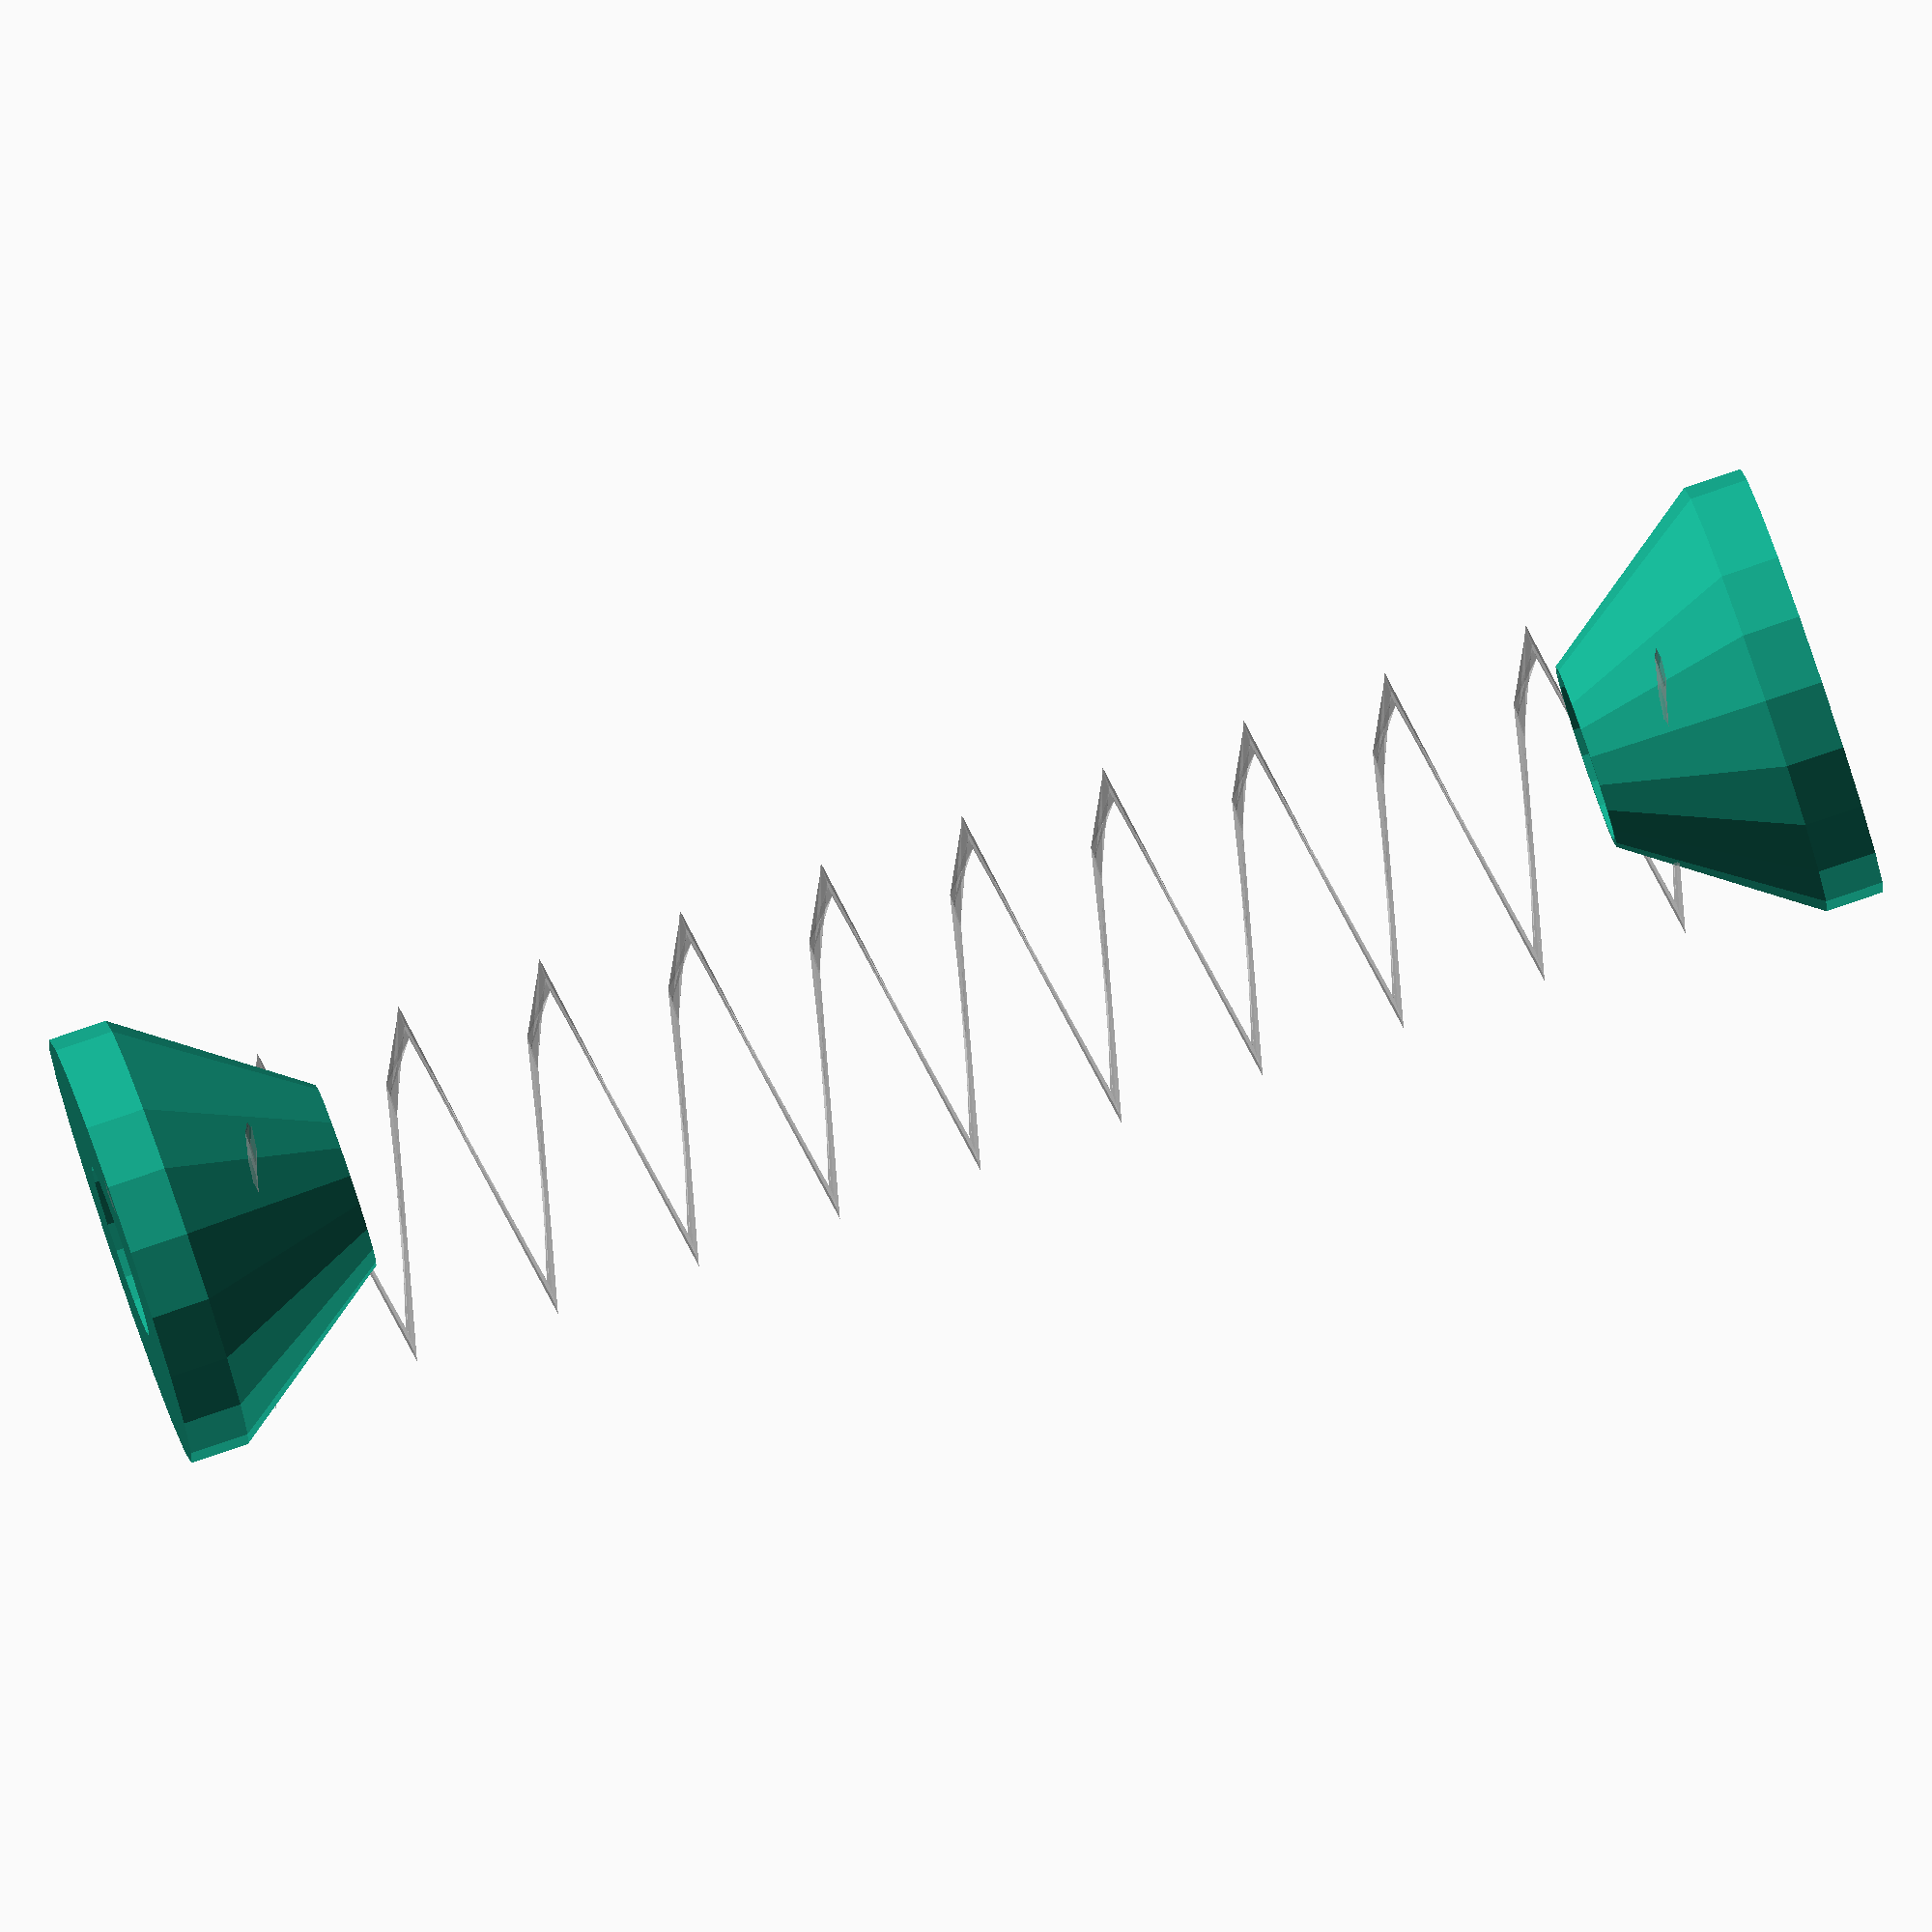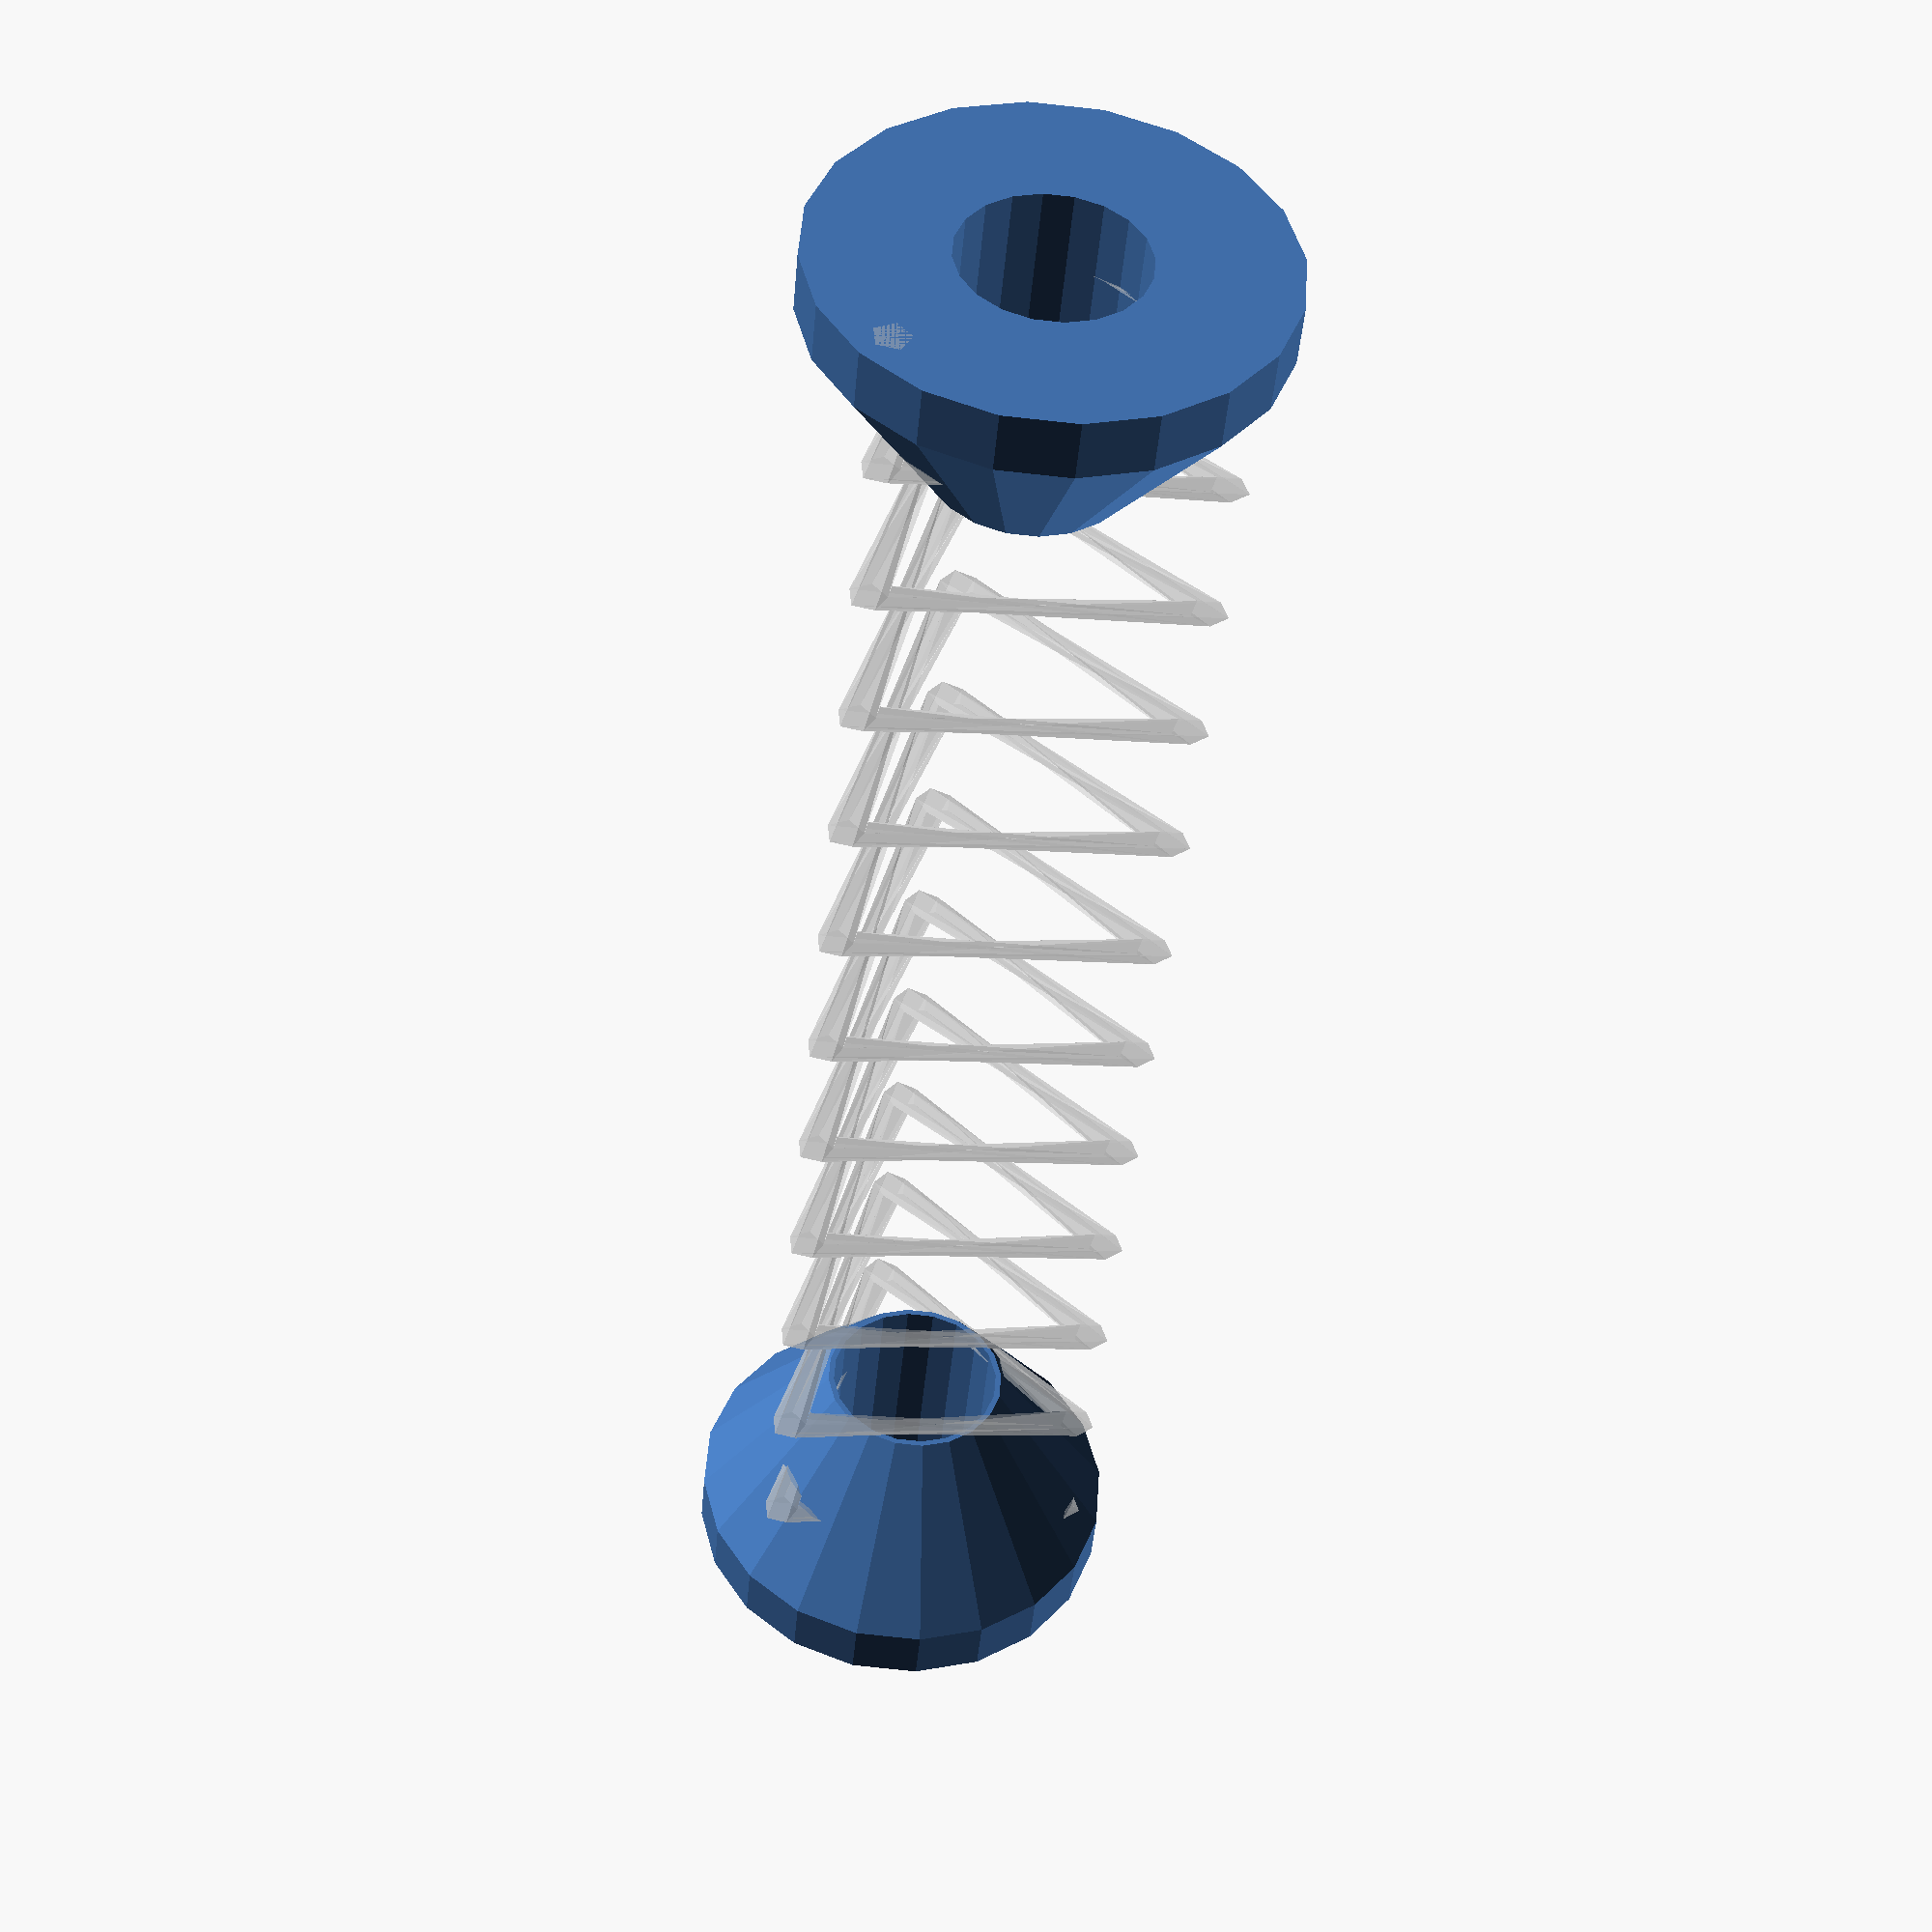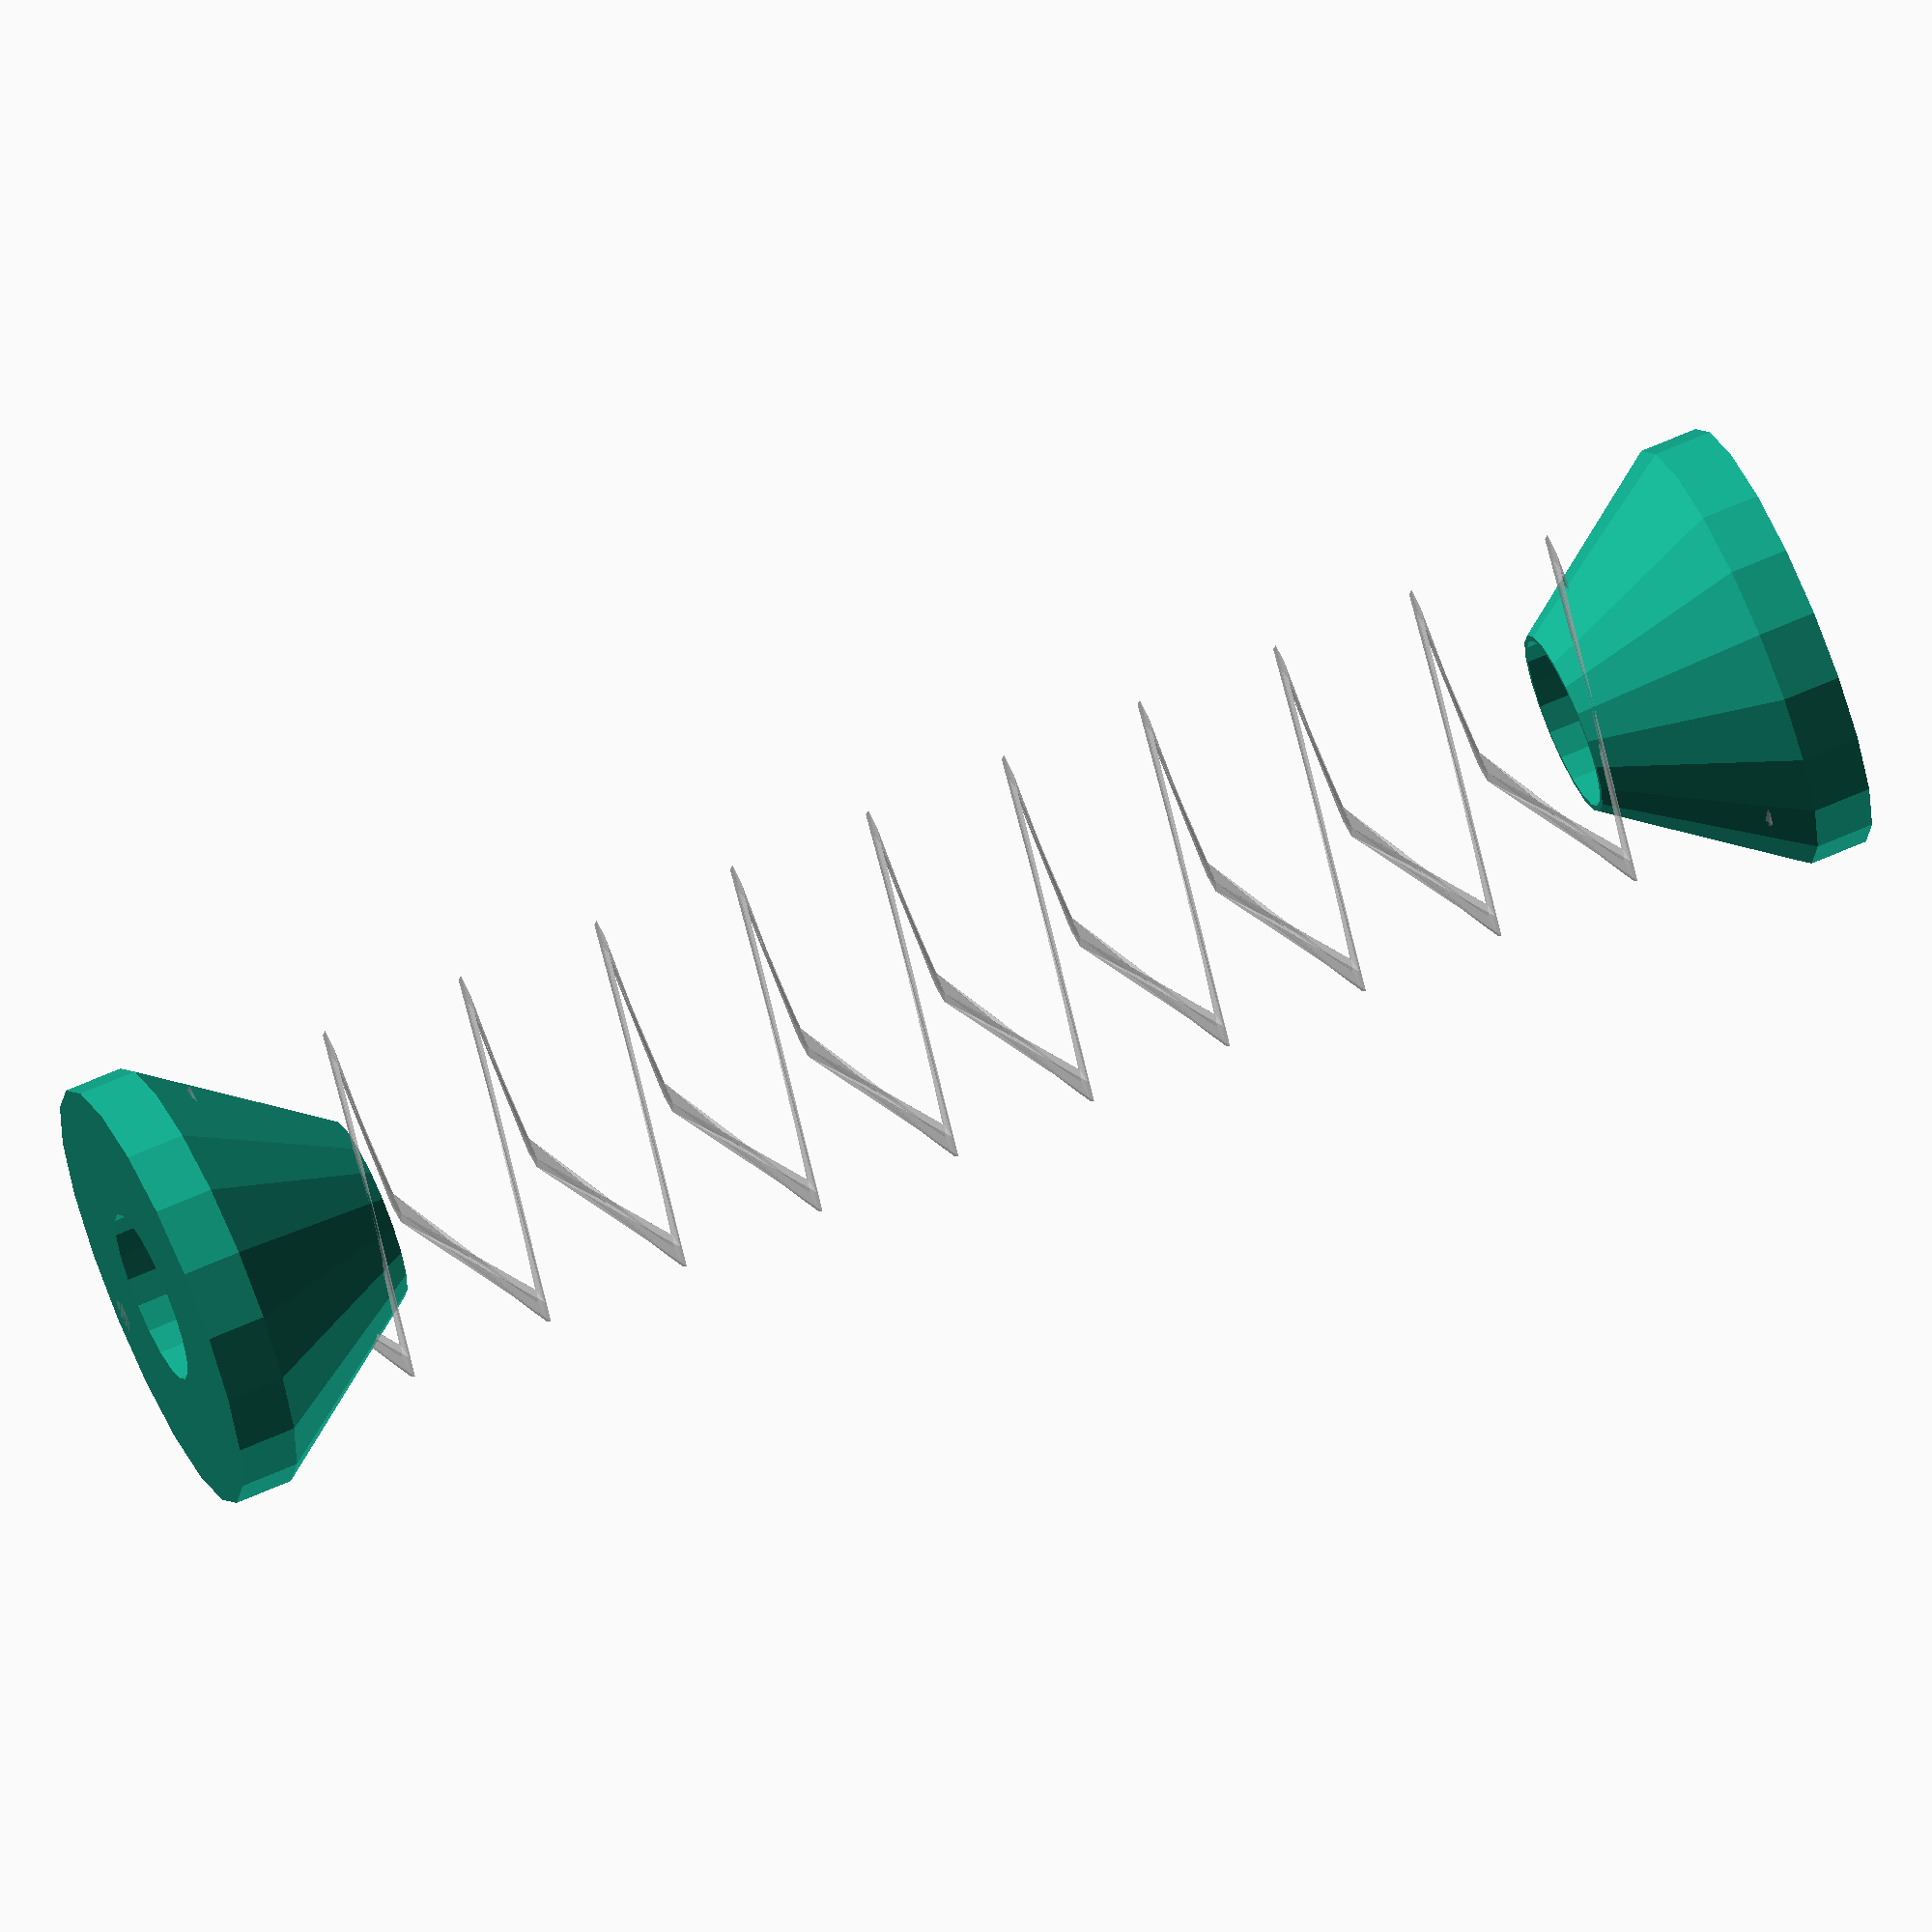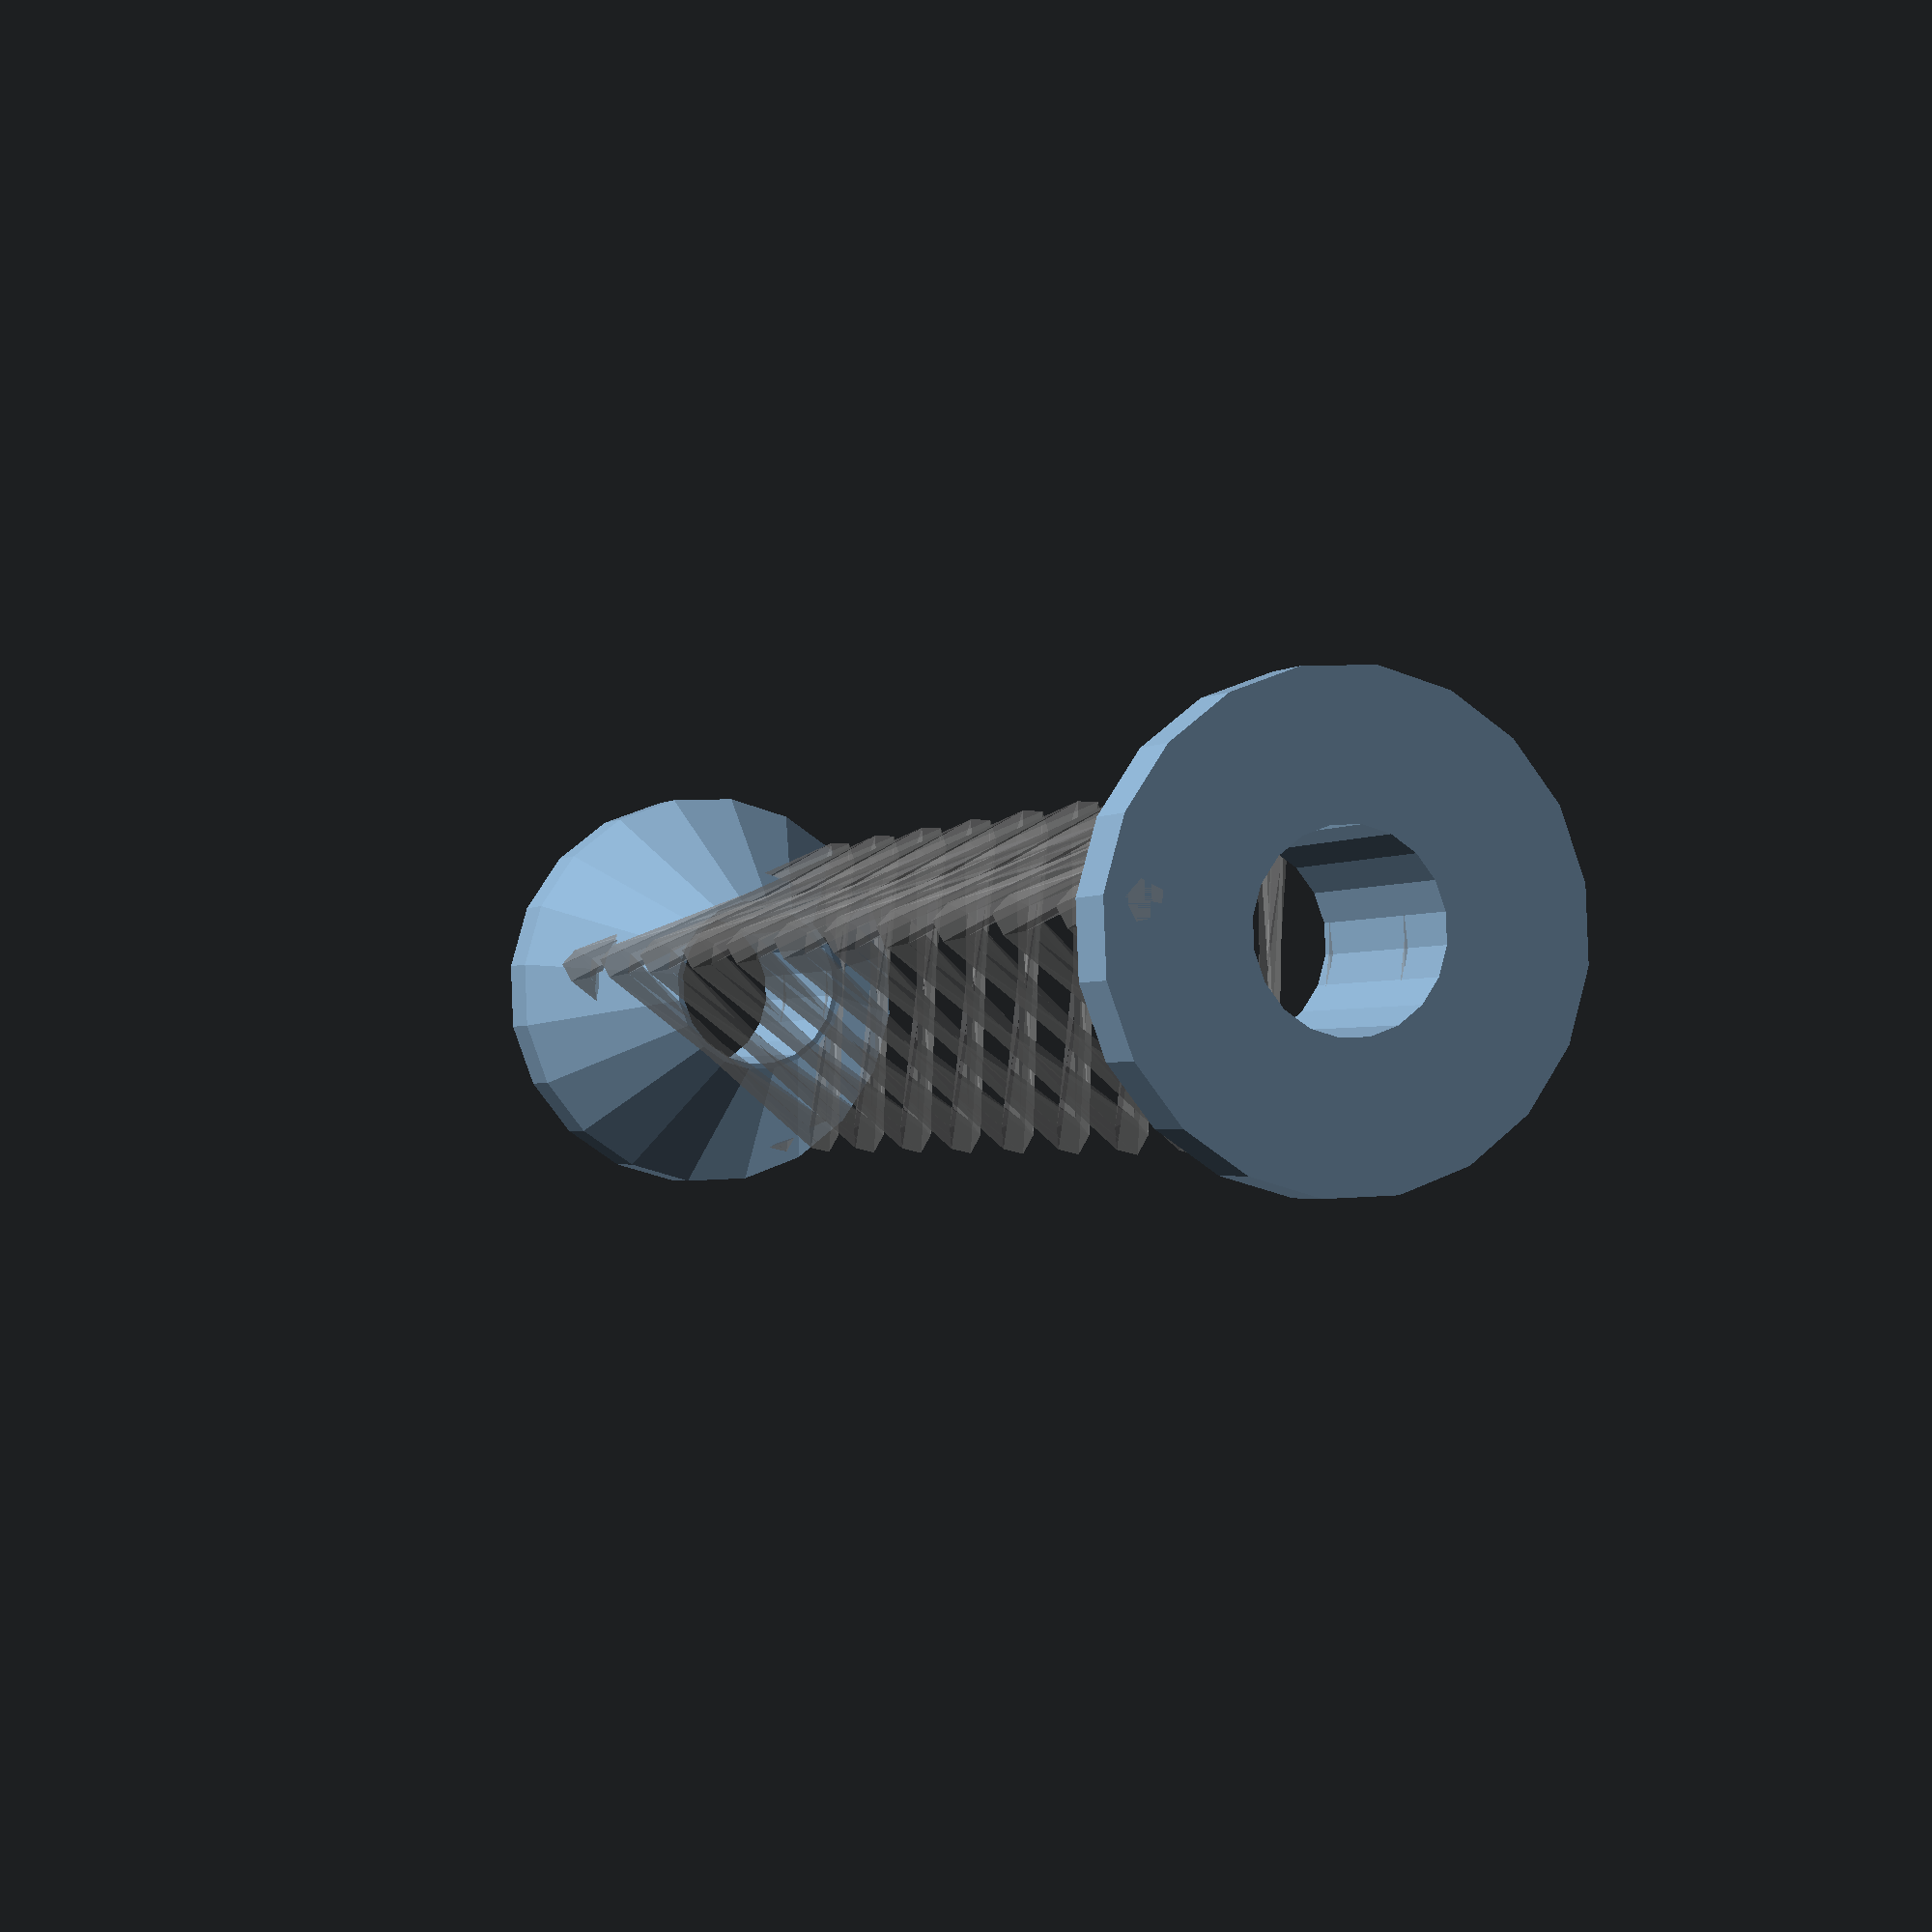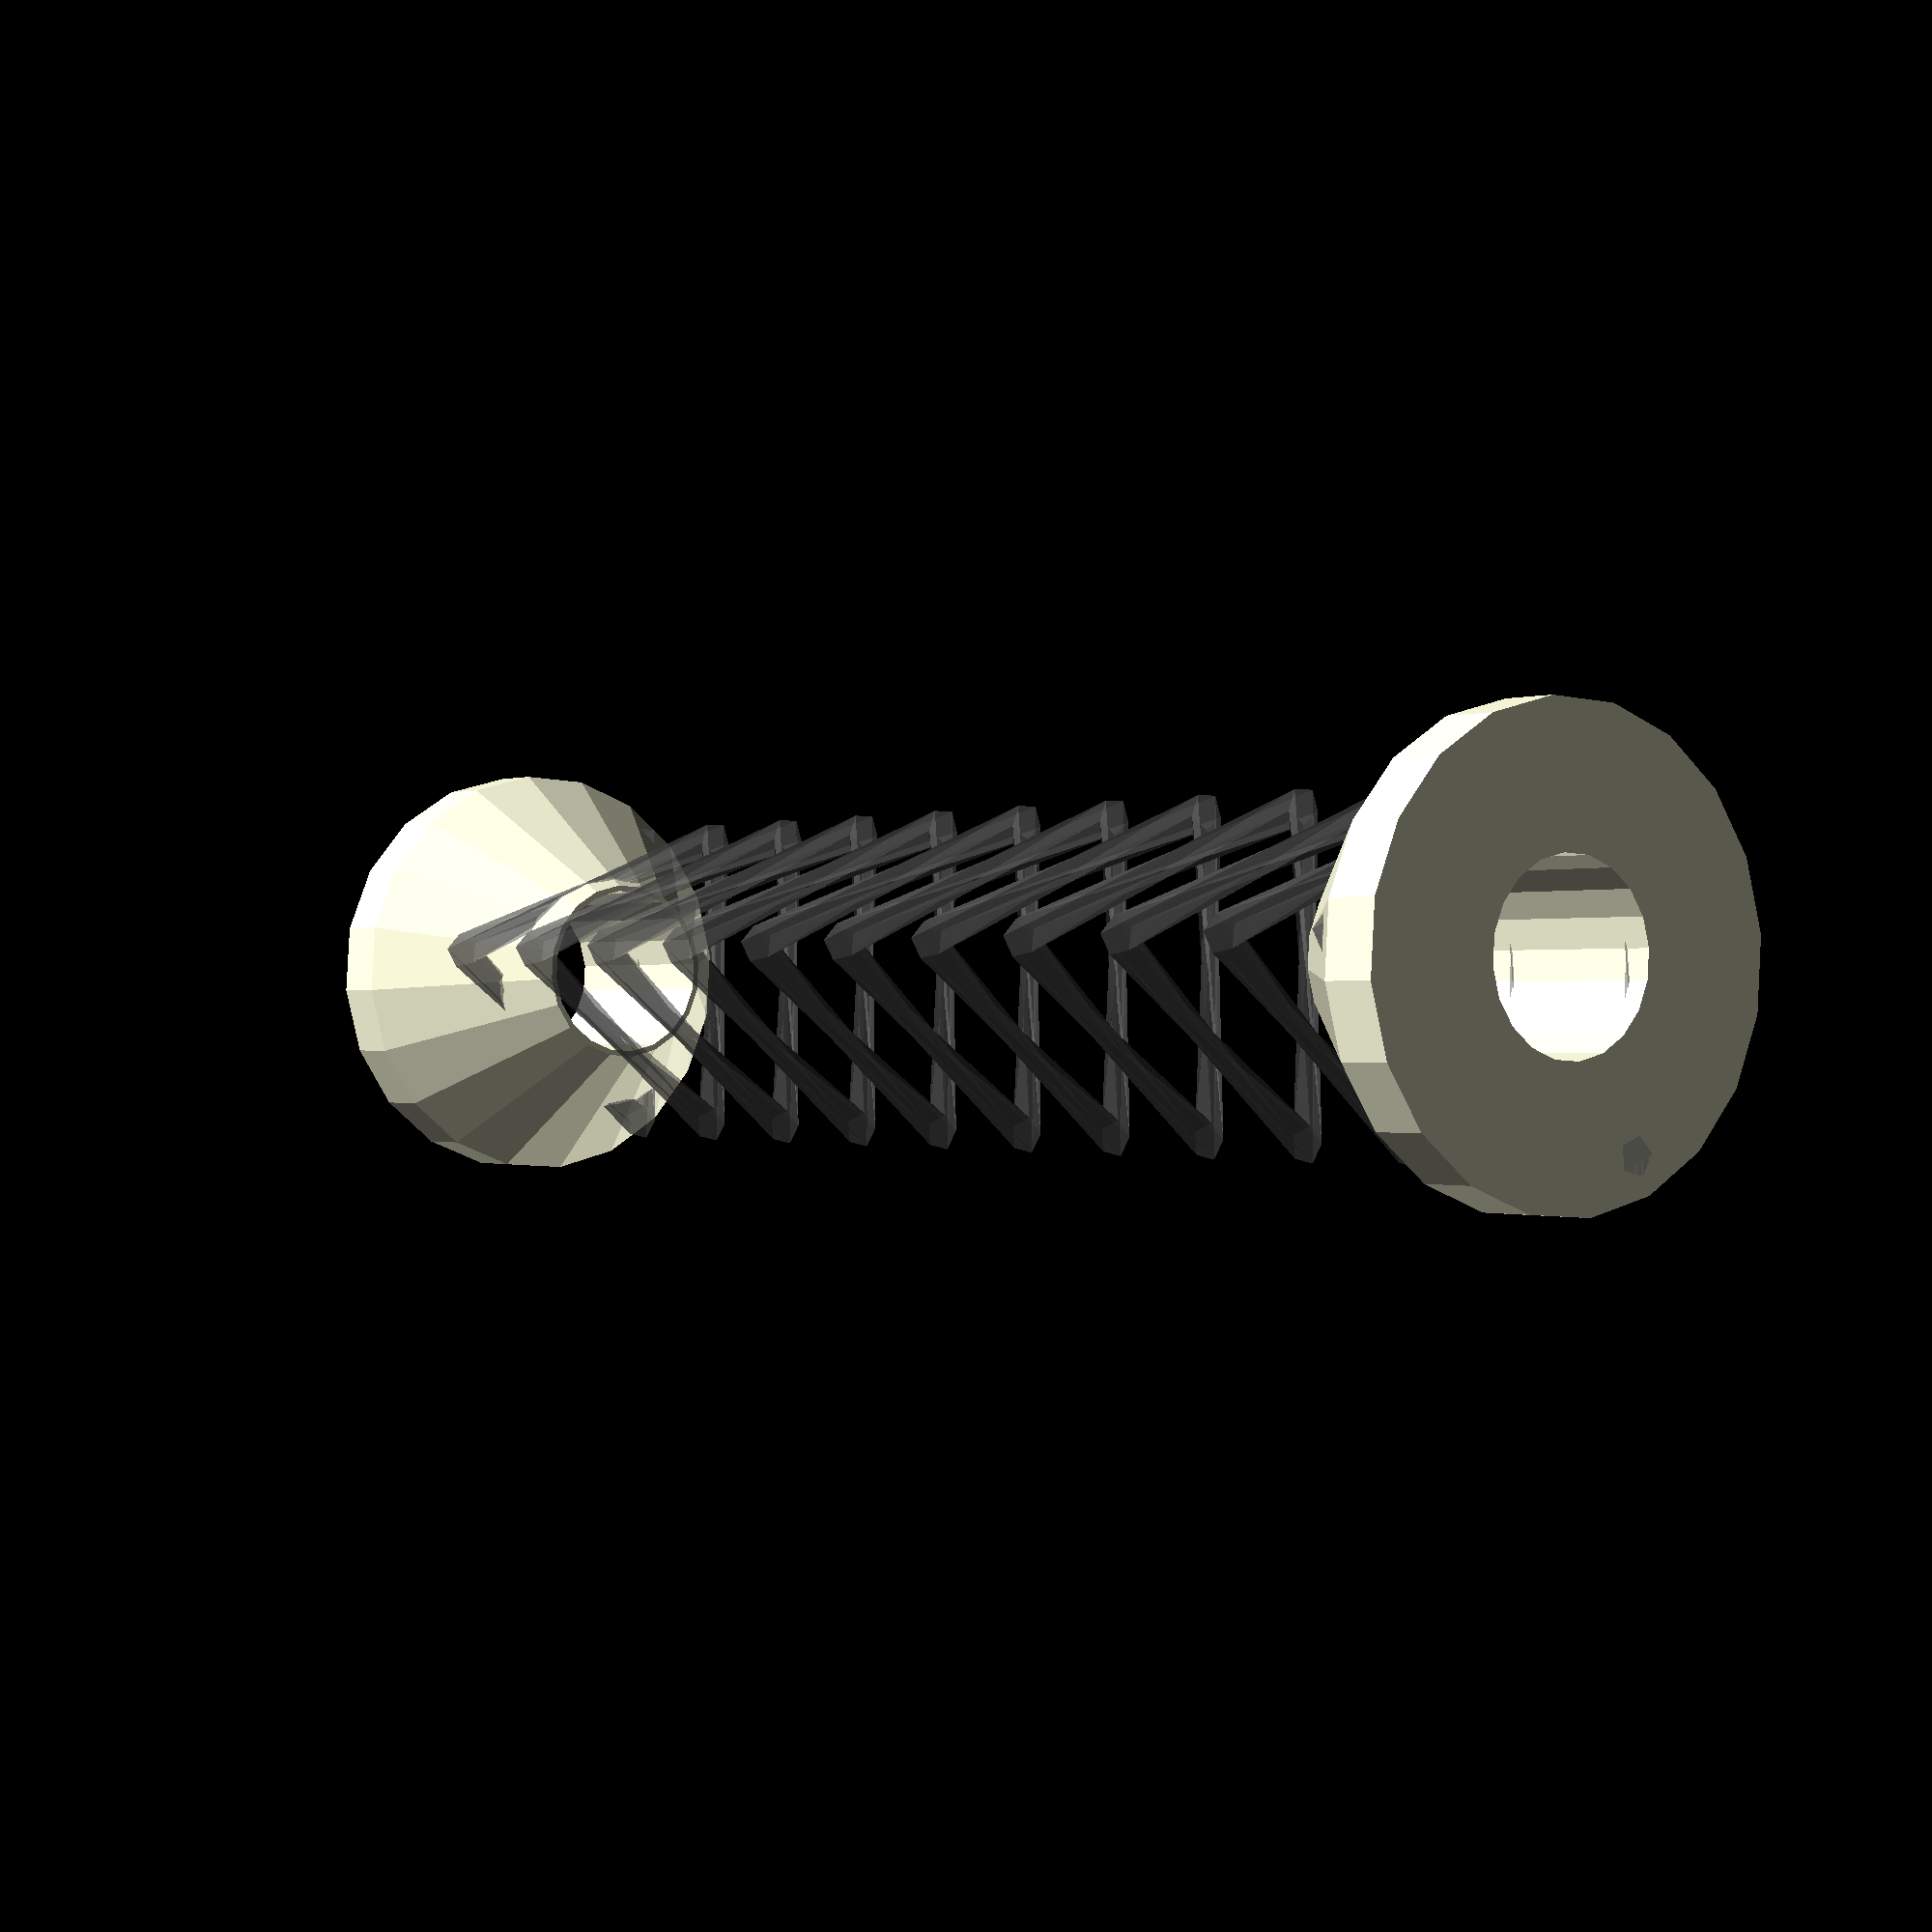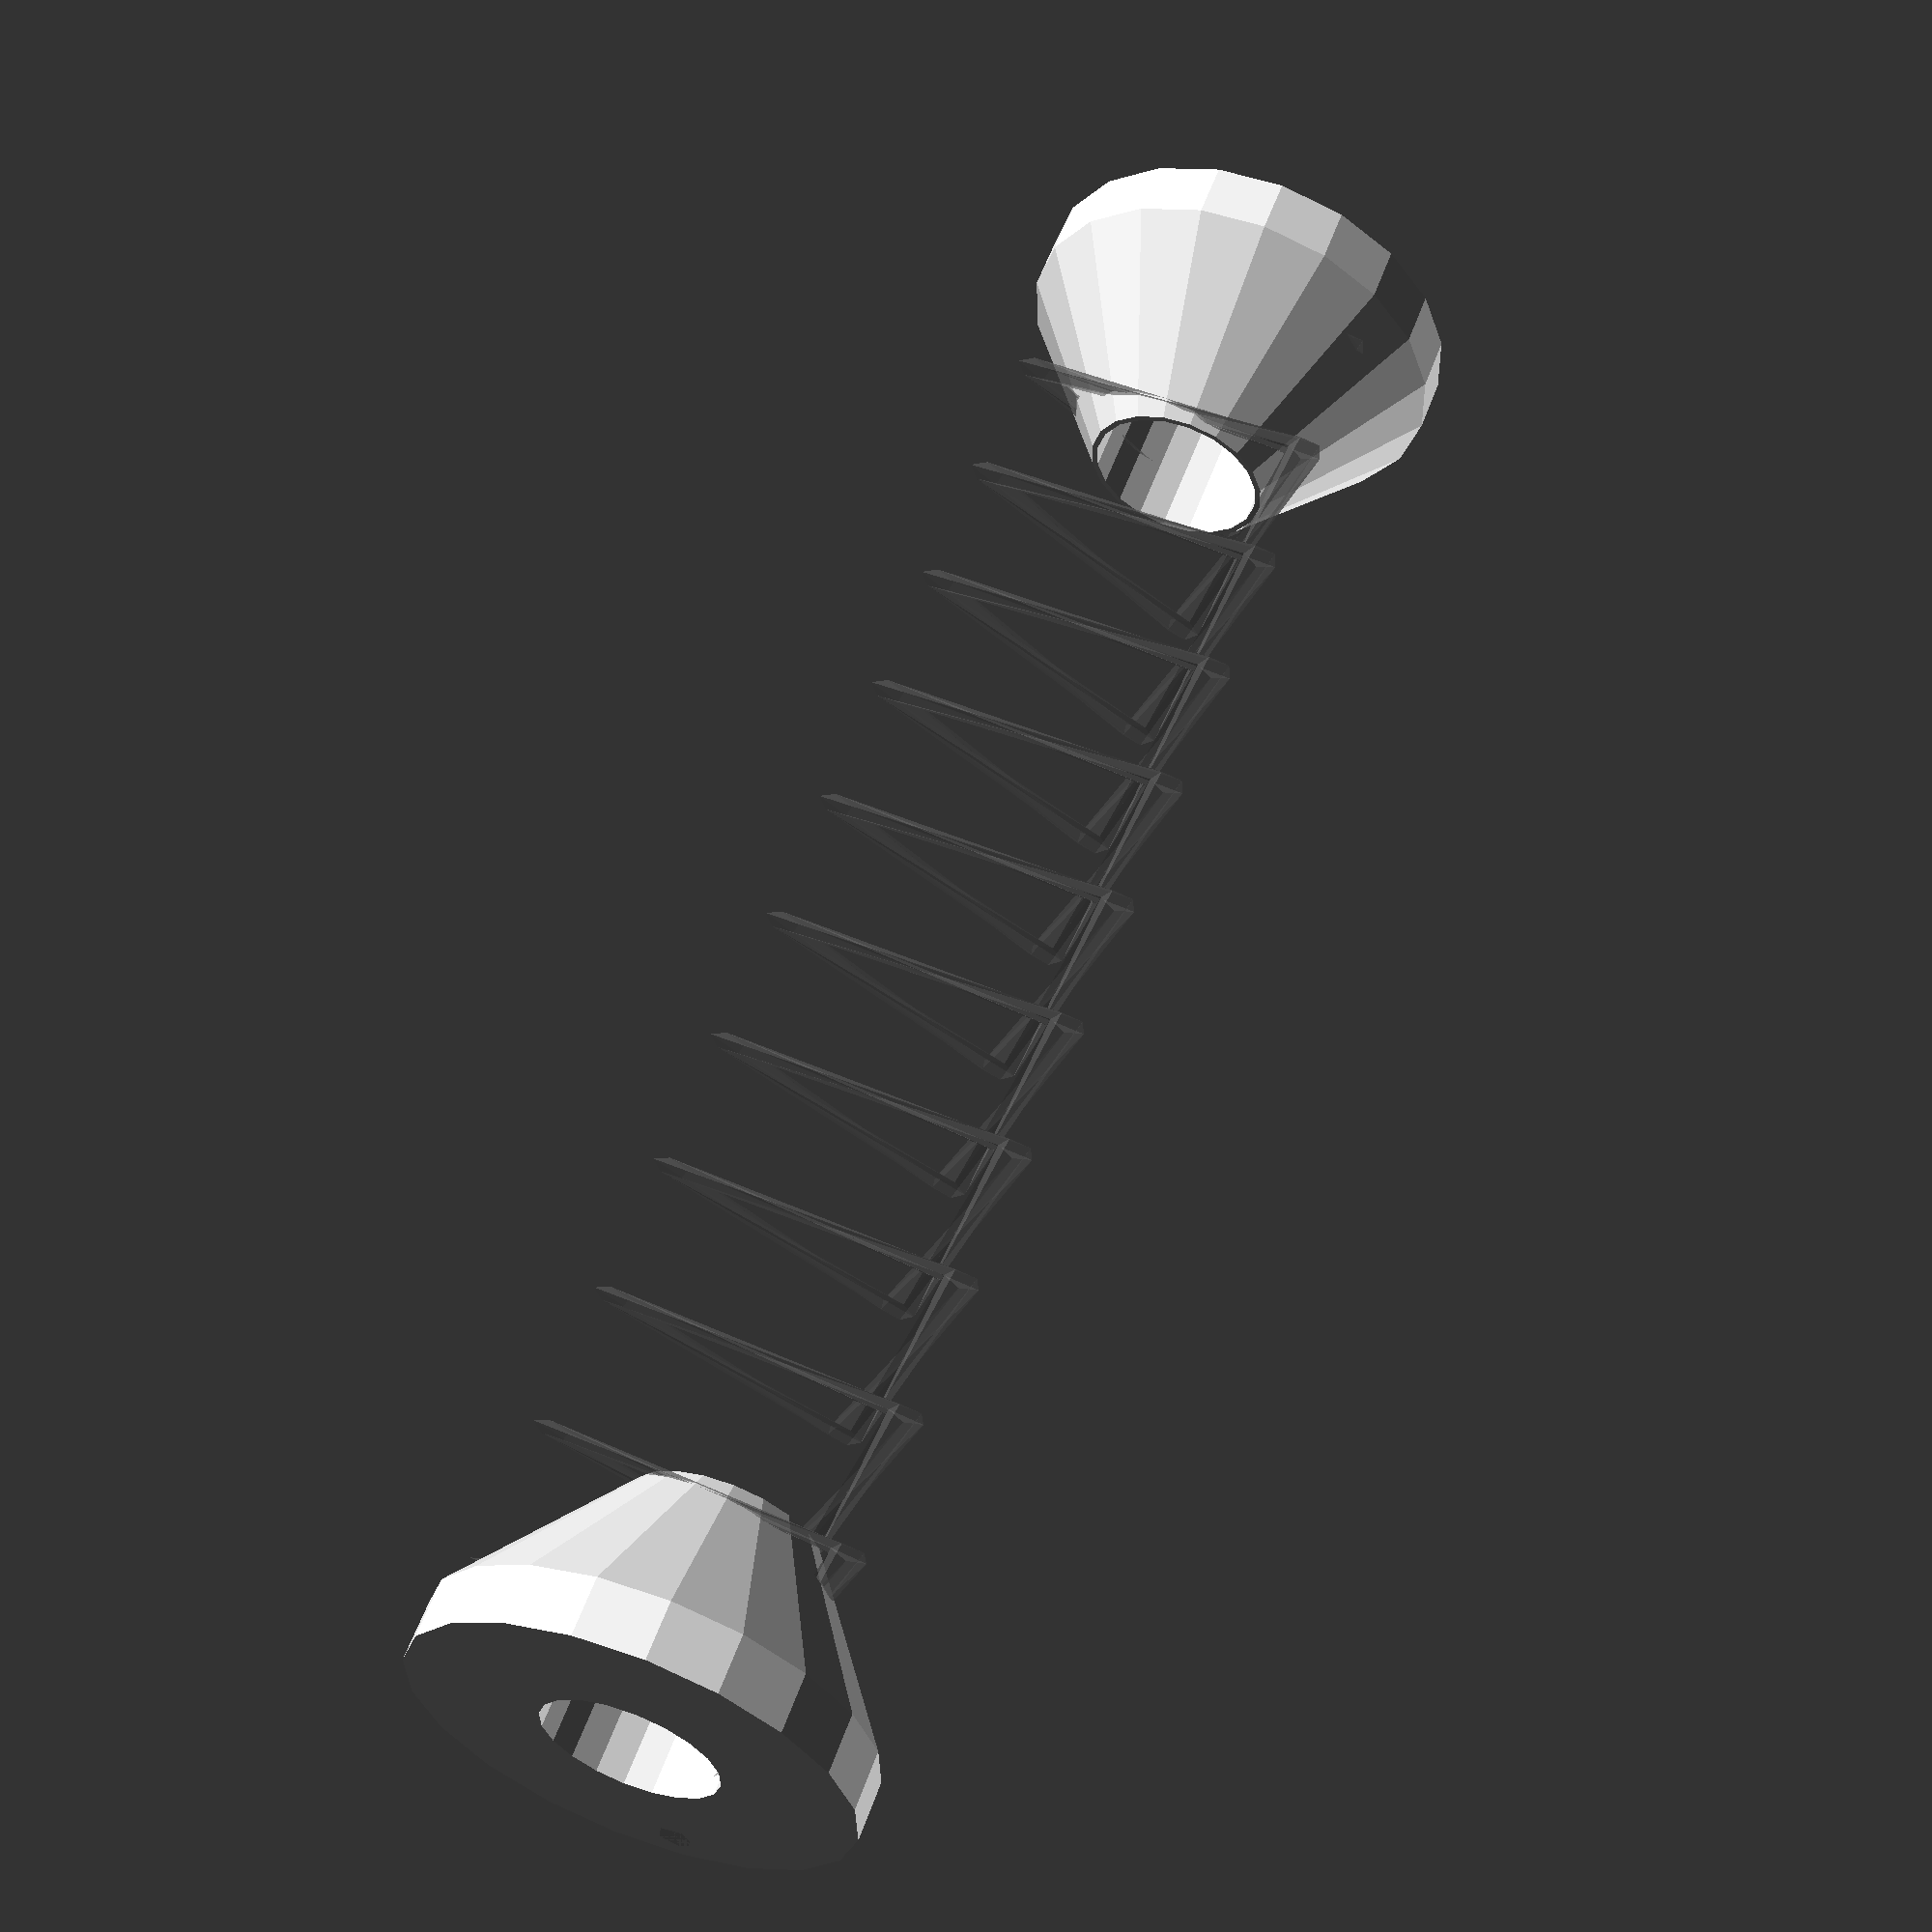
<openscad>
module spring_cap(base_length=0.1, cap_length=0.3, od=3/4, major_id=0.32, minor_id=0.3, $fn=20) {
  render()
  difference() {
    union() {
      cylinder(r=od/2, h=base_length);

      translate([0,0,base_length])
      cylinder(r1=od/2, r2=major_id/2, h=cap_length);
    }

    translate([0,0,-0.1])
    cylinder(r=minor_id/2, h=base_length + cap_length + 0.2);
  }
}

module SpringCartridge() {
  spring_cap();
  
  // Spring
  %linear_extrude(height=3, twist=360 * 12)
  translate([.75/2 - 1/16,0,0])
  circle(r=1/32);
  
  translate([0,0,3])
  mirror([0,0,1])
  spring_cap();
}

!SpringCartridge();

!scale([25.4, 25.4, 25.4]) {
  spring_cap();

  translate([1,0,0])
  spring_cap();
}

</openscad>
<views>
elev=277.5 azim=260.3 roll=71.2 proj=o view=solid
elev=43.7 azim=41.4 roll=175.1 proj=p view=wireframe
elev=295.4 azim=68.7 roll=245.8 proj=o view=wireframe
elev=2.0 azim=186.7 roll=339.1 proj=p view=solid
elev=180.6 azim=293.4 roll=35.2 proj=p view=solid
elev=302.0 azim=100.6 roll=200.0 proj=p view=solid
</views>
